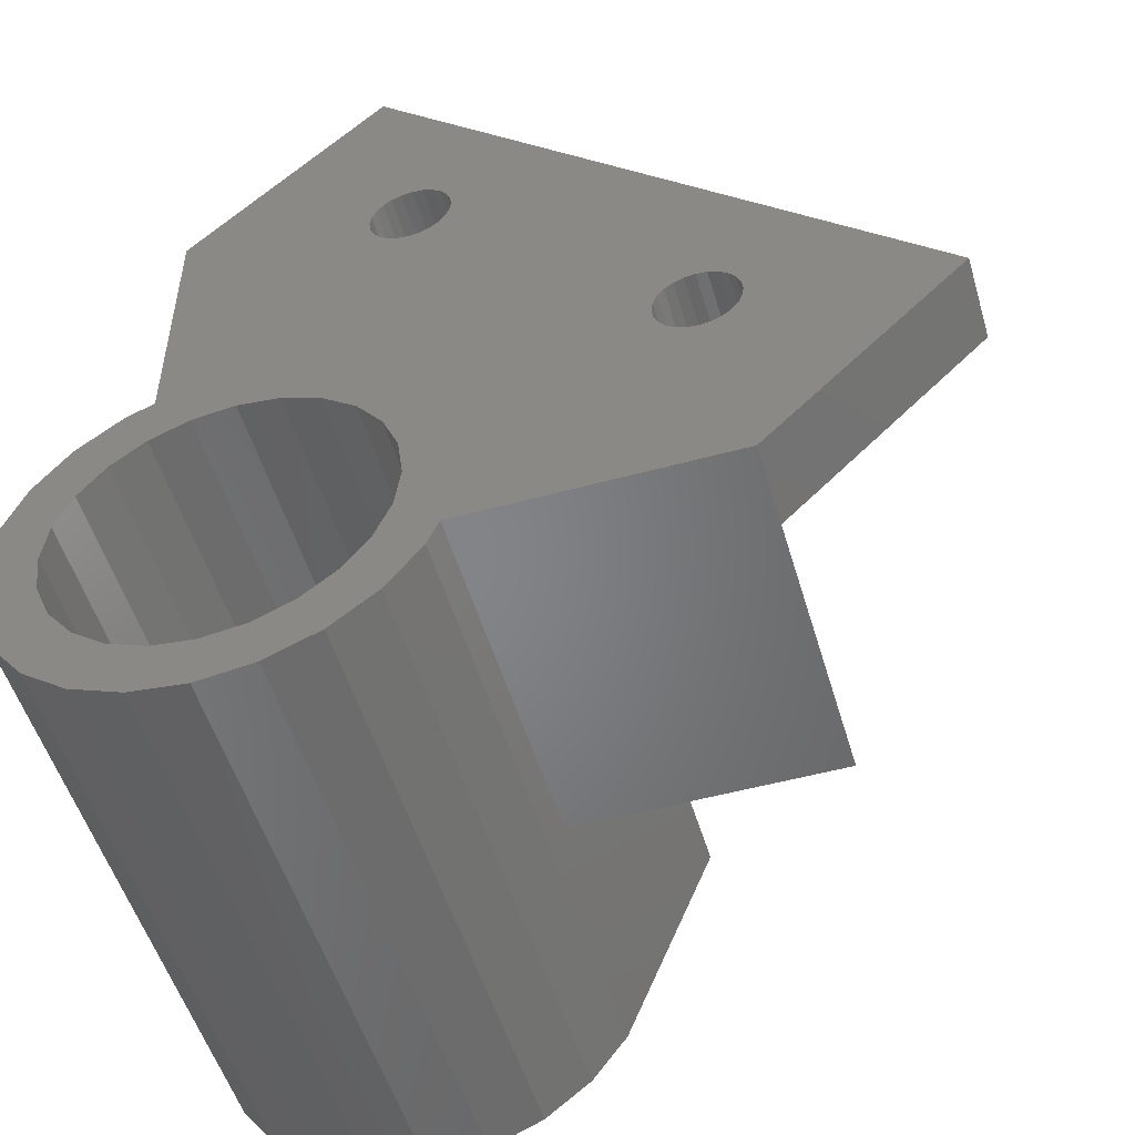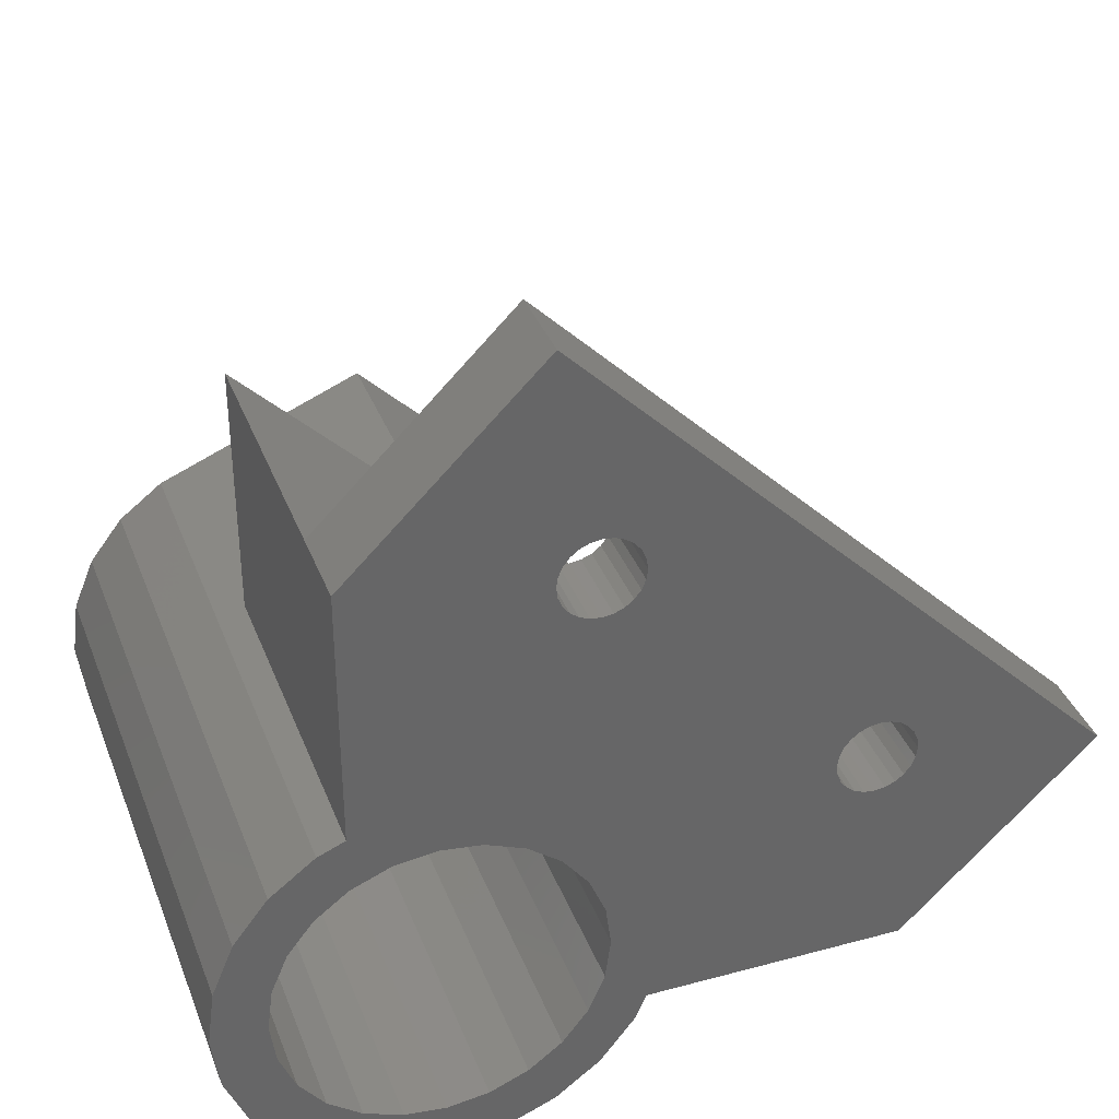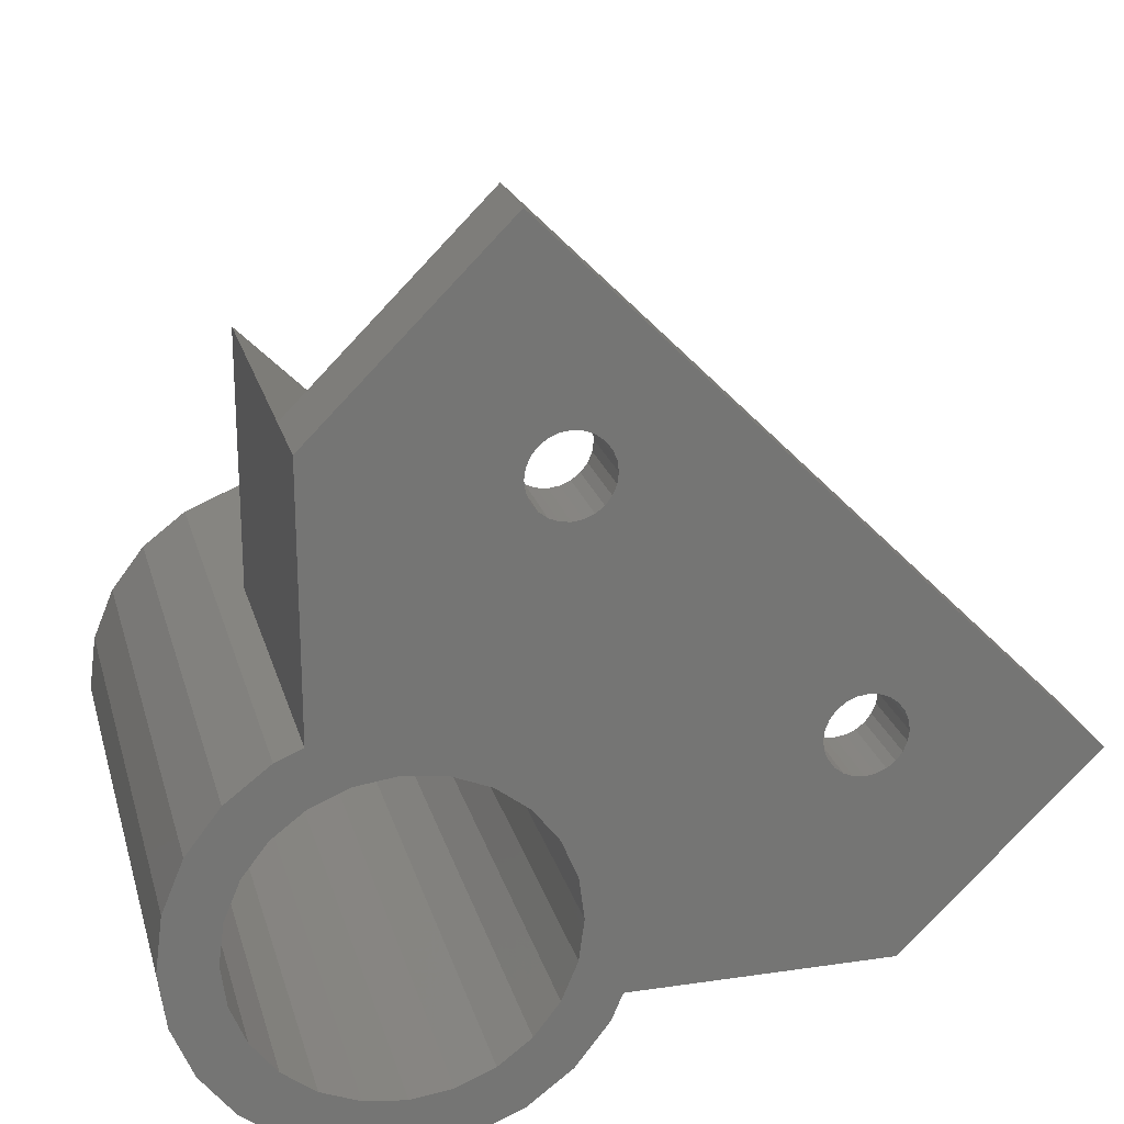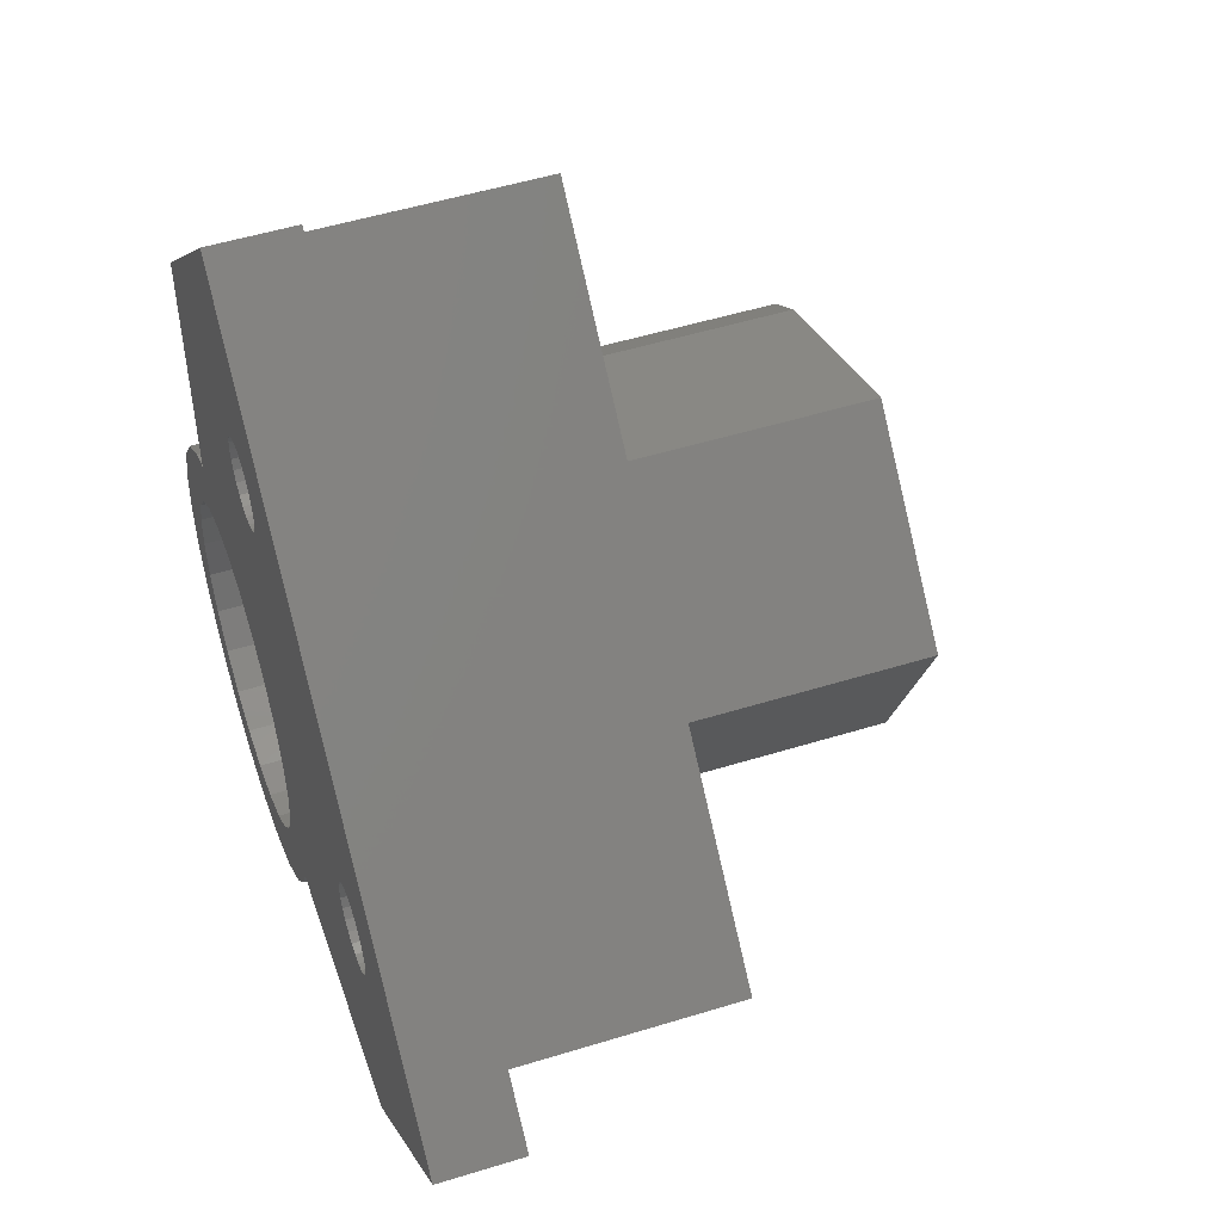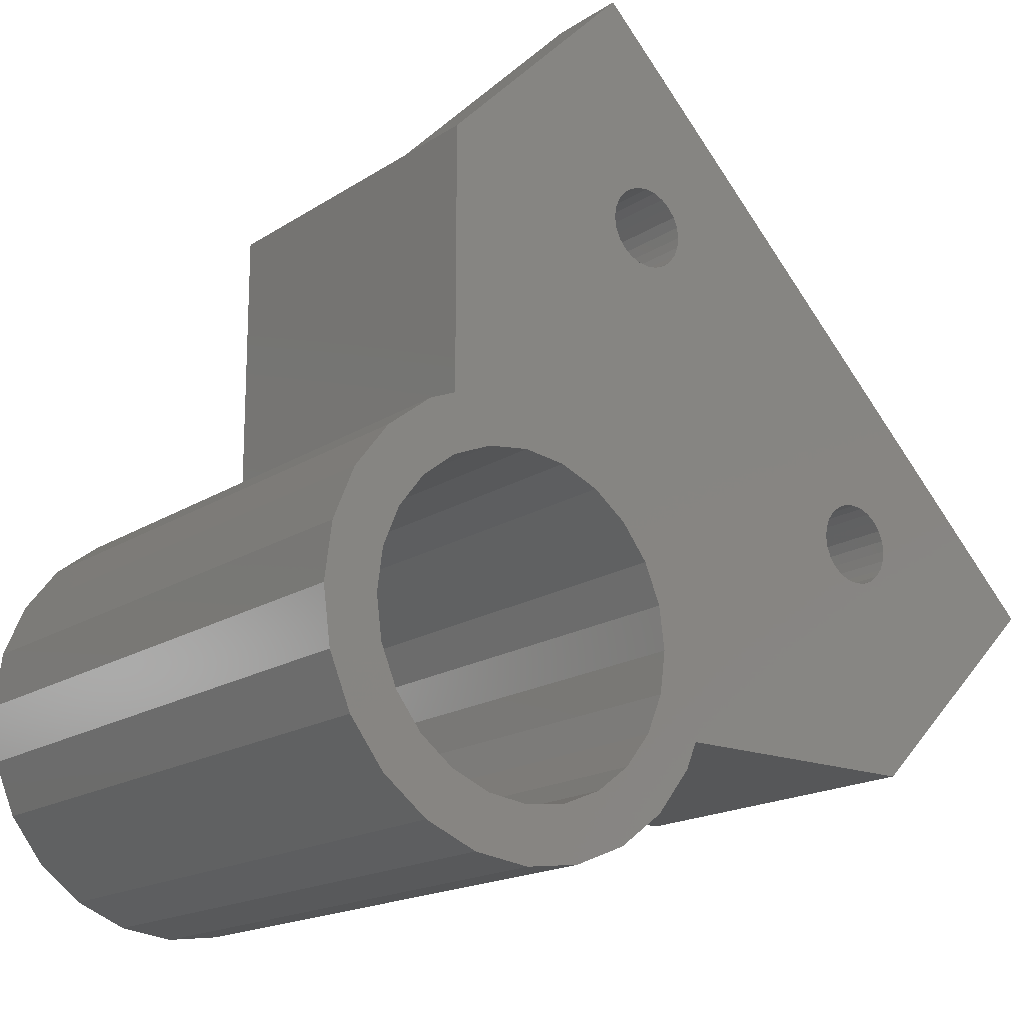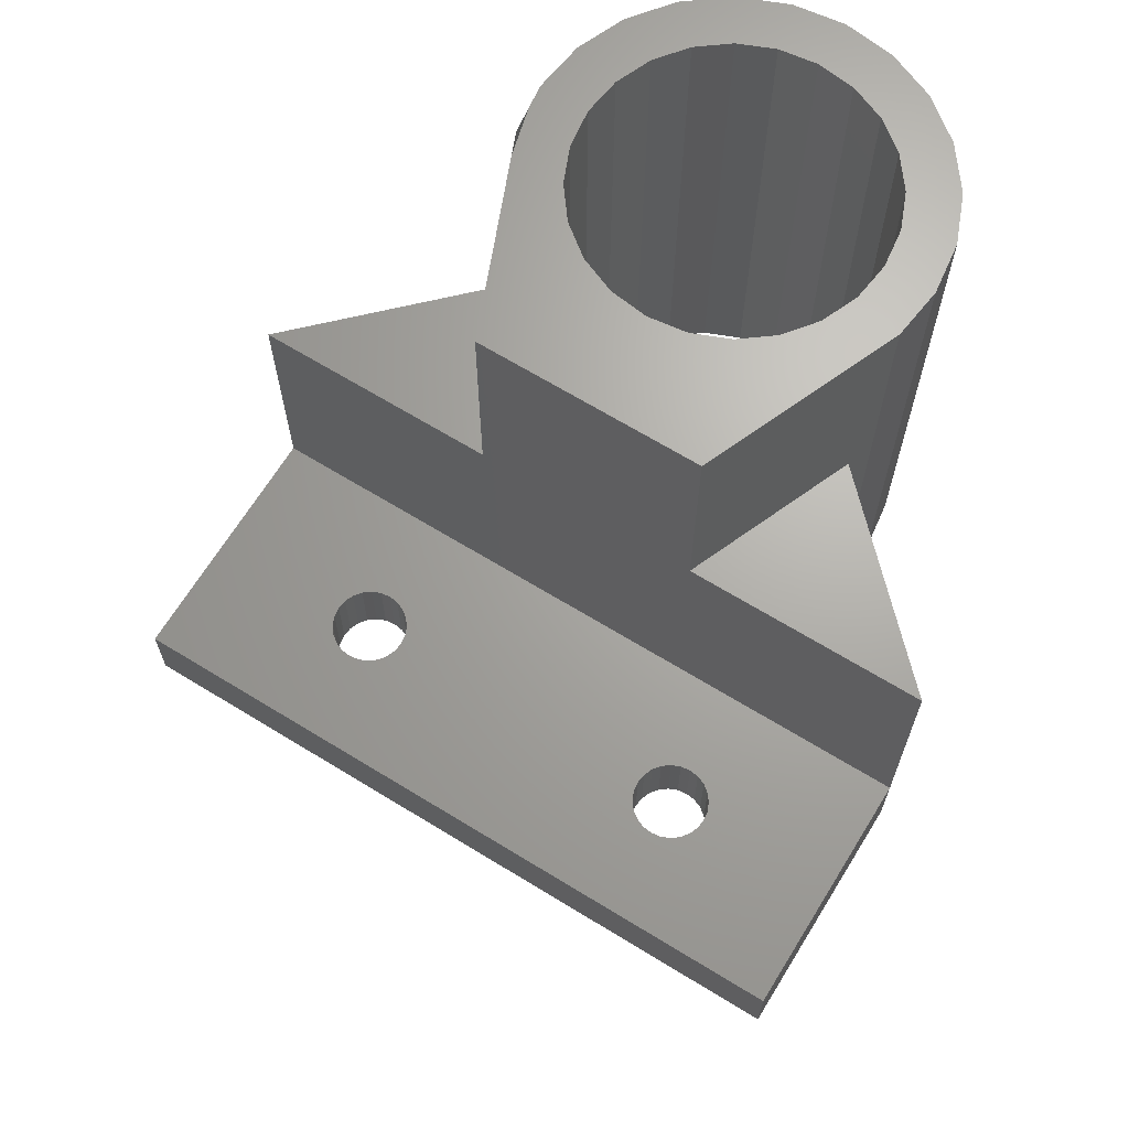
<metadata>
{"format":"stl","ext":"stl","renderer":"f3d","projection":"perspective","resolution":1024,"background":"white","views":[{"elev":-52.1,"azim":-163.6,"up":"+Y"},{"elev":36.3,"azim":160.5,"up":"+Y"},{"elev":22.5,"azim":165.7,"up":"+Y"},{"elev":50.7,"azim":-108.7,"up":"+Y"},{"elev":-17.3,"azim":141.8,"up":"+Y"},{"elev":67.0,"azim":-103.4,"up":"+Z"}]}
</metadata>
<code>
# stl→obj: 212 verts, 431 faces
v 408 5.131 70
v 405.9 5.141 70
v 407 5 70
v 409.1 5.273 70
v 404.9 5.273 70
v 410 5.658 70
v 403.9 5.687 70
v 411.8 6.684 70
v 403 6.072 70
v 402.1 6.731 70
v 407 7 70
v 408.6 7.204 70
v 413.3 8.141 70
v 410 7.804 70
v 411.2 8.757 70
v 414.3 9.929 70
v 412.2 10 70
v 414.3 10 70
v 414.9 11.93 70
v 412.8 11.45 70
v 413 13 70
v 414.9 14 70
v 412.8 14.55 70
v 414.3 16 70
v 412.2 16 70
v 413.3 17.8 70
v 411.2 17.24 70
v 410 18.2 70
v 411.9 19.27 70
v 408.6 18.8 70
v 407 19 70
v 401.3 7.343 70
v 405.4 7.204 70
v 404 7.804 70
v 400.7 8.202 70
v 402.8 8.757 70
v 400.1 9 70
v 401.8 10 70
v 399.7 10 70
v 401.2 11.45 70
v 396.8 16.83 70
v 401 13 70
v 401.2 14.55 70
v 401.8 16 70
v 402.8 17.24 70
v 403.2 23.17 70
v 404 18.2 70
v 405.4 18.8 70
v 410 20.34 70
v 410.1 20.31 70
v 396.8 16.83 61
v 403.2 23.17 61
v 390 10 61
v 399.7 10 48
v 399.7 10 61
v 390 10 48
v 390 10 51
v 411 6.072 70
v 412.7 18.66 70
v 413.9 17 70
v 414.7 10.93 70
v 413.9 9 70
v 415 13 70
v 412.7 7.343 70
v 414.7 15.07 70
v 410 30 61
v 410 20.34 61
v 410 30 51
v 402.8 8.757 48
v 401.8 10 48
v 411 19.93 48
v 412.7 18.66 48
v 411 19.93 70
v 401.2 11.45 48
v 401 13 48
v 413.9 17 48
v 401.2 14.55 48
v 401.8 16 48
v 414.7 15.07 48
v 415 13 48
v 414.7 10.93 48
v 414.3 10 48
v 413.9 9 48
v 412.7 7.343 48
v 411 6.072 48
v 410 5.658 48
v 409.1 5.273 48
v 407 5 48
v 412.8 11.45 48
v 412.2 10 48
v 404.9 5.273 48
v 403 6.072 48
v 401.3 7.343 48
v 411.2 8.757 48
v 400.1 9 48
v 413 13 48
v 412.8 14.55 48
v 412.2 16 48
v 411.2 17.24 48
v 410 18.2 48
v 408.6 18.8 48
v 407 19 48
v 405.4 18.8 48
v 404 18.2 48
v 402.8 17.24 48
v 410 20.34 48
v 410 30 48
v 391.5 17.04 48
v 391.9 17.09 48
v 392.2 17.24 48
v 392.5 17.47 48
v 392.8 17.79 48
v 392.9 18.15 48
v 393 18.54 48
v 392.9 18.92 48
v 392.8 19.29 48
v 407 7 48
v 408.6 7.204 48
v 410 7.804 48
v 392.5 19.6 48
v 392.2 19.83 48
v 391.9 19.98 48
v 391.5 20.04 48
v 382.9 17.07 48
v 391.1 17.09 48
v 390.7 17.24 48
v 390.4 17.47 48
v 390.2 17.79 48
v 390 18.15 48
v 390 18.54 48
v 390 18.92 48
v 390.2 19.29 48
v 402.9 37.07 48
v 390.4 19.6 48
v 390.7 19.83 48
v 391.1 19.98 48
v 400 28.92 48
v 400 28.54 48
v 400 28.15 48
v 400.2 27.79 48
v 400.4 27.47 48
v 400.7 27.24 48
v 401.1 27.09 48
v 401.5 27.04 48
v 400.2 29.29 48
v 400.4 29.6 48
v 400.7 29.83 48
v 401.1 29.98 48
v 401.5 30.04 48
v 401.9 27.09 48
v 402.2 27.24 48
v 402.5 27.47 48
v 402.8 27.79 48
v 402.9 28.15 48
v 403 28.54 48
v 402.9 28.92 48
v 402.8 29.29 48
v 402.5 29.6 48
v 402.2 29.83 48
v 401.9 29.98 48
v 405.4 7.204 48
v 404 7.804 48
v 402.9 37.07 51
v 382.9 17.07 51
v 391.9 17.09 51
v 391.5 17.04 51
v 392.2 17.24 51
v 392.5 17.47 51
v 392.8 17.79 51
v 392.9 18.15 51
v 393 18.54 51
v 392.9 18.92 51
v 392.8 19.29 51
v 392.5 19.6 51
v 392.2 19.83 51
v 391.9 19.98 51
v 391.5 20.04 51
v 401.9 27.09 51
v 401.5 27.04 51
v 402.2 27.24 51
v 402.5 27.47 51
v 402.8 27.79 51
v 402.9 28.15 51
v 403 28.54 51
v 402.9 28.92 51
v 402.8 29.29 51
v 402.5 29.6 51
v 402.2 29.83 51
v 401.9 29.98 51
v 401.5 30.04 51
v 391.1 17.09 51
v 390.7 17.24 51
v 390.4 17.47 51
v 390.2 17.79 51
v 390 18.15 51
v 390 18.54 51
v 390 18.92 51
v 390.2 19.29 51
v 390.4 19.6 51
v 390.7 19.83 51
v 391.1 19.98 51
v 400 28.92 51
v 400 28.54 51
v 400 28.15 51
v 400.2 27.79 51
v 400.4 27.47 51
v 400.7 27.24 51
v 401.1 27.09 51
v 400.2 29.29 51
v 400.4 29.6 51
v 400.7 29.83 51
v 401.1 29.98 51
f 1 2 3
f 2 1 4
f 2 4 5
f 5 4 6
f 5 6 7
f 7 6 8
f 7 8 9
f 9 8 10
f 10 8 11
f 11 8 12
f 12 8 13
f 12 13 14
f 14 13 15
f 15 13 16
f 15 16 17
f 17 16 18
f 17 18 19
f 17 19 20
f 20 19 21
f 21 19 22
f 21 22 23
f 23 22 24
f 23 24 25
f 25 24 26
f 25 26 27
f 27 26 28
f 28 26 29
f 28 29 30
f 30 29 31
f 11 32 10
f 32 11 33
f 32 33 34
f 32 34 35
f 35 34 36
f 35 36 37
f 37 36 38
f 37 38 39
f 39 38 40
f 39 40 41
f 41 40 42
f 41 42 43
f 41 43 44
f 41 44 45
f 41 45 46
f 46 45 47
f 46 47 48
f 46 48 31
f 46 31 29
f 46 29 49
f 49 29 50
f 51 46 52
f 46 51 41
f 53 54 55
f 54 53 56
f 56 53 57
f 8 6 58
f 29 26 59
f 26 24 60
f 19 18 61
f 16 13 62
f 22 19 63
f 13 8 64
f 24 22 65
f 66 52 67
f 51 53 55
f 53 68 57
f 68 53 66
f 66 53 51
f 66 51 52
f 38 69 70
f 69 38 36
f 71 59 72
f 59 71 29
f 29 71 73
f 42 74 75
f 74 42 40
f 59 76 72
f 76 59 60
f 60 59 26
f 44 77 78
f 77 44 43
f 40 70 74
f 70 40 38
f 60 79 76
f 79 60 65
f 65 60 24
f 65 80 79
f 80 65 63
f 63 65 22
f 63 81 80
f 81 63 61
f 61 63 19
f 61 82 81
f 82 61 18
f 18 83 82
f 83 18 62
f 62 18 16
f 62 84 83
f 84 62 64
f 64 62 13
f 8 84 64
f 84 8 85
f 85 8 58
f 6 85 58
f 85 6 86
f 4 86 6
f 86 4 87
f 1 87 4
f 87 1 88
f 88 1 3
f 17 89 90
f 89 17 20
f 2 88 3
f 88 2 91
f 91 2 5
f 7 91 5
f 91 7 92
f 92 7 9
f 10 92 9
f 92 10 93
f 93 10 32
f 43 75 77
f 75 43 42
f 15 90 94
f 90 15 17
f 32 95 93
f 95 32 37
f 37 32 35
f 20 96 89
f 96 20 21
f 21 97 96
f 97 21 23
f 23 98 97
f 98 23 25
f 25 99 98
f 99 25 27
f 28 99 27
f 99 28 100
f 30 100 28
f 100 30 101
f 31 101 30
f 101 31 102
f 48 102 31
f 102 48 103
f 47 103 48
f 103 47 104
f 45 104 47
f 104 45 105
f 45 78 105
f 78 45 44
f 37 54 95
f 54 37 55
f 55 37 51
f 51 37 41
f 41 37 39
f 68 106 107
f 106 68 67
f 67 68 66
f 106 73 71
f 73 106 50
f 50 106 49
f 49 106 67
f 49 67 52
f 49 52 46
f 108 105 78
f 105 108 109
f 105 109 110
f 105 110 111
f 105 111 104
f 104 111 112
f 104 112 113
f 104 113 114
f 104 114 103
f 103 114 115
f 103 115 102
f 102 115 116
f 91 87 88
f 87 91 86
f 86 91 92
f 86 92 85
f 85 92 84
f 84 92 117
f 84 117 118
f 84 118 119
f 84 119 83
f 83 119 94
f 83 94 90
f 83 90 82
f 82 90 89
f 82 89 81
f 81 89 80
f 80 89 96
f 80 96 79
f 79 96 97
f 79 97 98
f 79 98 76
f 76 98 99
f 76 99 72
f 72 99 100
f 72 100 101
f 72 101 71
f 71 101 102
f 71 102 116
f 71 116 120
f 71 120 121
f 71 121 122
f 71 122 106
f 106 122 123
f 124 54 56
f 54 124 70
f 70 124 74
f 74 124 75
f 75 124 77
f 77 124 78
f 78 124 108
f 108 124 125
f 125 124 126
f 126 124 127
f 127 124 128
f 128 124 129
f 129 124 130
f 130 124 131
f 131 124 132
f 132 124 133
f 132 133 134
f 134 133 135
f 135 133 136
f 136 133 123
f 123 133 137
f 123 137 138
f 123 138 139
f 123 139 140
f 123 140 141
f 123 141 142
f 123 142 106
f 106 142 143
f 106 143 144
f 137 133 145
f 145 133 146
f 146 133 147
f 147 133 148
f 148 133 149
f 106 150 107
f 150 106 144
f 107 150 151
f 107 151 152
f 107 152 153
f 107 153 154
f 107 154 155
f 107 155 156
f 107 156 157
f 107 157 158
f 107 158 159
f 107 159 160
f 107 160 149
f 107 149 133
f 93 117 92
f 117 93 161
f 161 93 162
f 162 93 95
f 162 95 69
f 69 95 70
f 70 95 54
f 133 68 107
f 68 133 163
f 119 15 94
f 15 119 14
f 164 56 57
f 56 164 124
f 164 133 124
f 133 164 163
f 69 34 162
f 34 69 36
f 162 33 161
f 33 162 34
f 161 11 117
f 11 161 33
f 117 12 118
f 12 117 11
f 118 14 119
f 14 118 12
f 57 165 166
f 165 57 167
f 167 57 68
f 167 68 168
f 168 68 169
f 169 68 170
f 170 68 171
f 171 68 172
f 172 68 173
f 173 68 174
f 174 68 175
f 175 68 176
f 176 68 177
f 177 68 178
f 177 178 179
f 178 68 180
f 180 68 181
f 181 68 182
f 182 68 183
f 183 68 184
f 184 68 185
f 185 68 186
f 186 68 187
f 187 68 188
f 188 68 189
f 189 68 190
f 190 68 163
f 166 164 57
f 164 166 191
f 164 191 192
f 164 192 193
f 164 193 194
f 164 194 195
f 164 195 196
f 164 196 197
f 164 197 198
f 164 198 163
f 163 198 199
f 163 199 200
f 163 200 201
f 163 201 177
f 163 177 202
f 202 177 203
f 203 177 204
f 204 177 205
f 205 177 206
f 206 177 207
f 207 177 208
f 208 177 179
f 163 202 209
f 163 209 210
f 163 210 211
f 163 211 212
f 163 212 190
f 186 158 157
f 158 186 187
f 188 158 187
f 158 188 159
f 189 159 188
f 159 189 160
f 190 160 189
f 160 190 149
f 212 149 190
f 149 212 148
f 211 148 212
f 148 211 147
f 210 147 211
f 147 210 146
f 210 145 146
f 145 210 209
f 209 137 145
f 137 209 202
f 202 138 137
f 138 202 203
f 203 139 138
f 139 203 204
f 204 140 139
f 140 204 205
f 205 141 140
f 141 205 206
f 141 207 142
f 207 141 206
f 142 208 143
f 208 142 207
f 143 179 144
f 179 143 208
f 144 178 150
f 178 144 179
f 150 180 151
f 180 150 178
f 151 181 152
f 181 151 180
f 181 153 152
f 153 181 182
f 182 154 153
f 154 182 183
f 183 155 154
f 155 183 184
f 184 156 155
f 156 184 185
f 185 157 156
f 157 185 186
f 173 120 116
f 120 173 174
f 175 120 174
f 120 175 121
f 176 121 175
f 121 176 122
f 177 122 176
f 122 177 123
f 201 123 177
f 123 201 136
f 200 136 201
f 136 200 135
f 199 135 200
f 135 199 134
f 199 132 134
f 132 199 198
f 198 131 132
f 131 198 197
f 197 130 131
f 130 197 196
f 196 129 130
f 129 196 195
f 195 128 129
f 128 195 194
f 194 127 128
f 127 194 193
f 127 192 126
f 192 127 193
f 126 191 125
f 191 126 192
f 125 166 108
f 166 125 191
f 108 165 109
f 165 108 166
f 109 167 110
f 167 109 165
f 110 168 111
f 168 110 167
f 168 112 111
f 112 168 169
f 169 113 112
f 113 169 170
f 170 114 113
f 114 170 171
f 171 115 114
f 115 171 172
f 172 116 115
f 116 172 173

</code>
